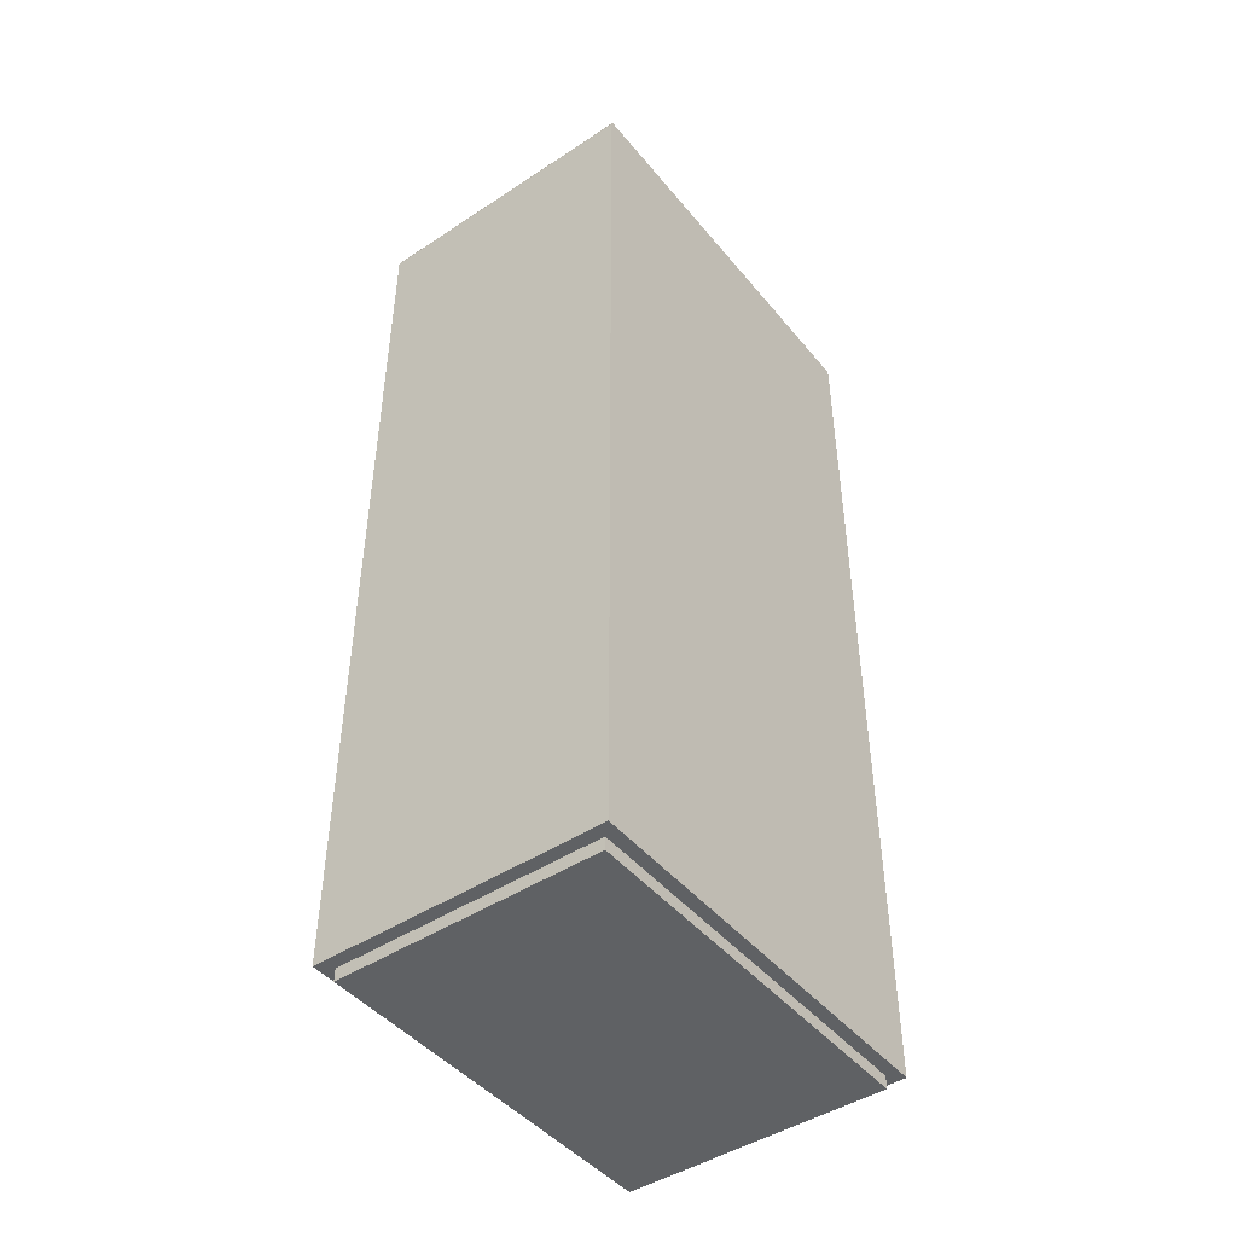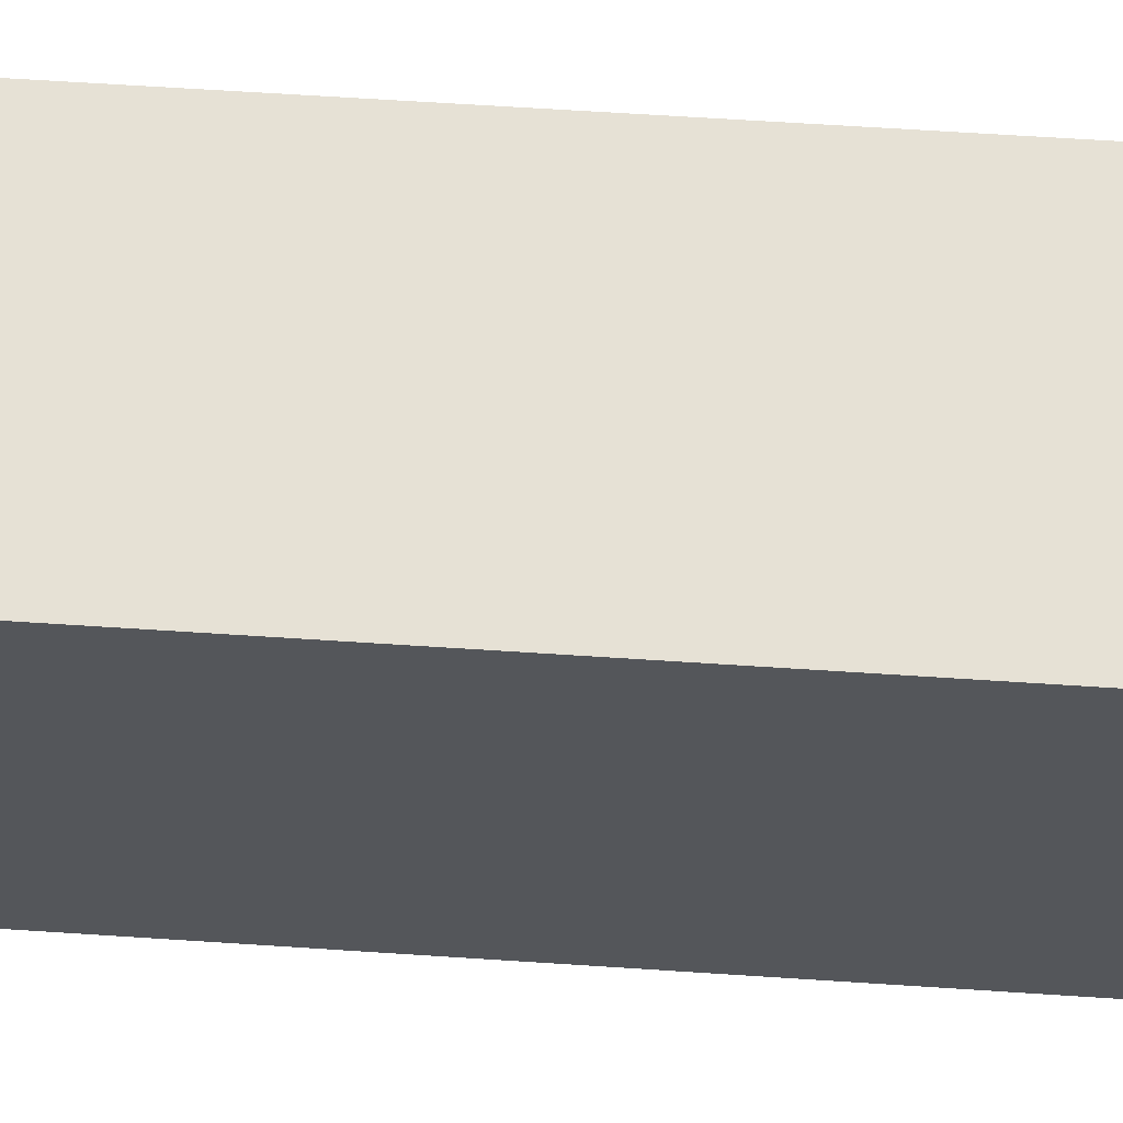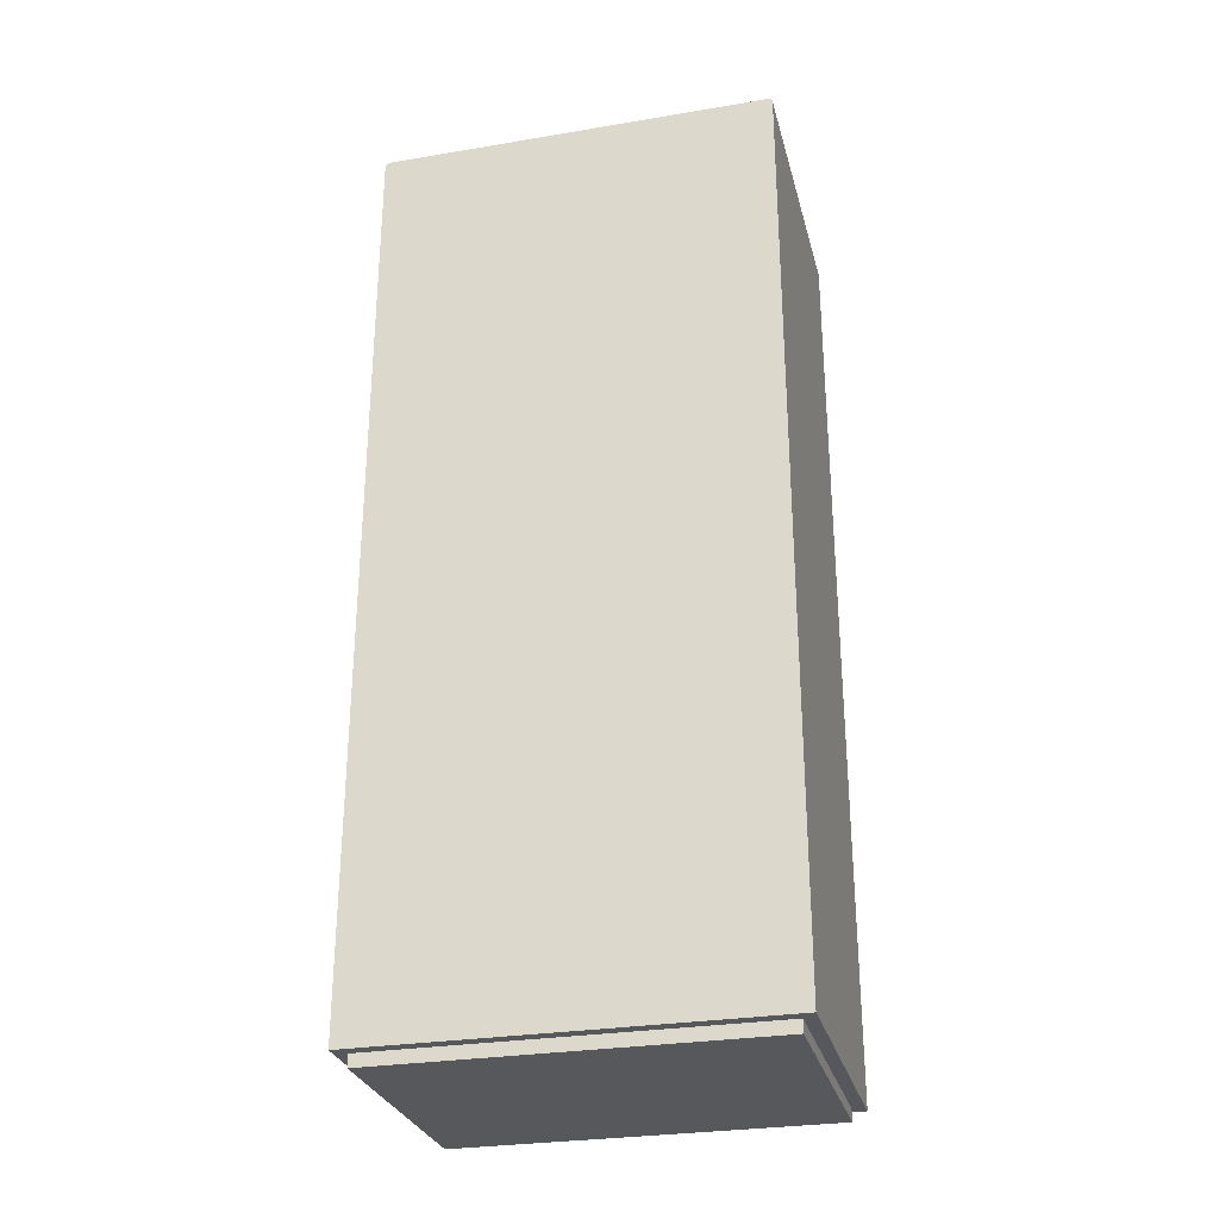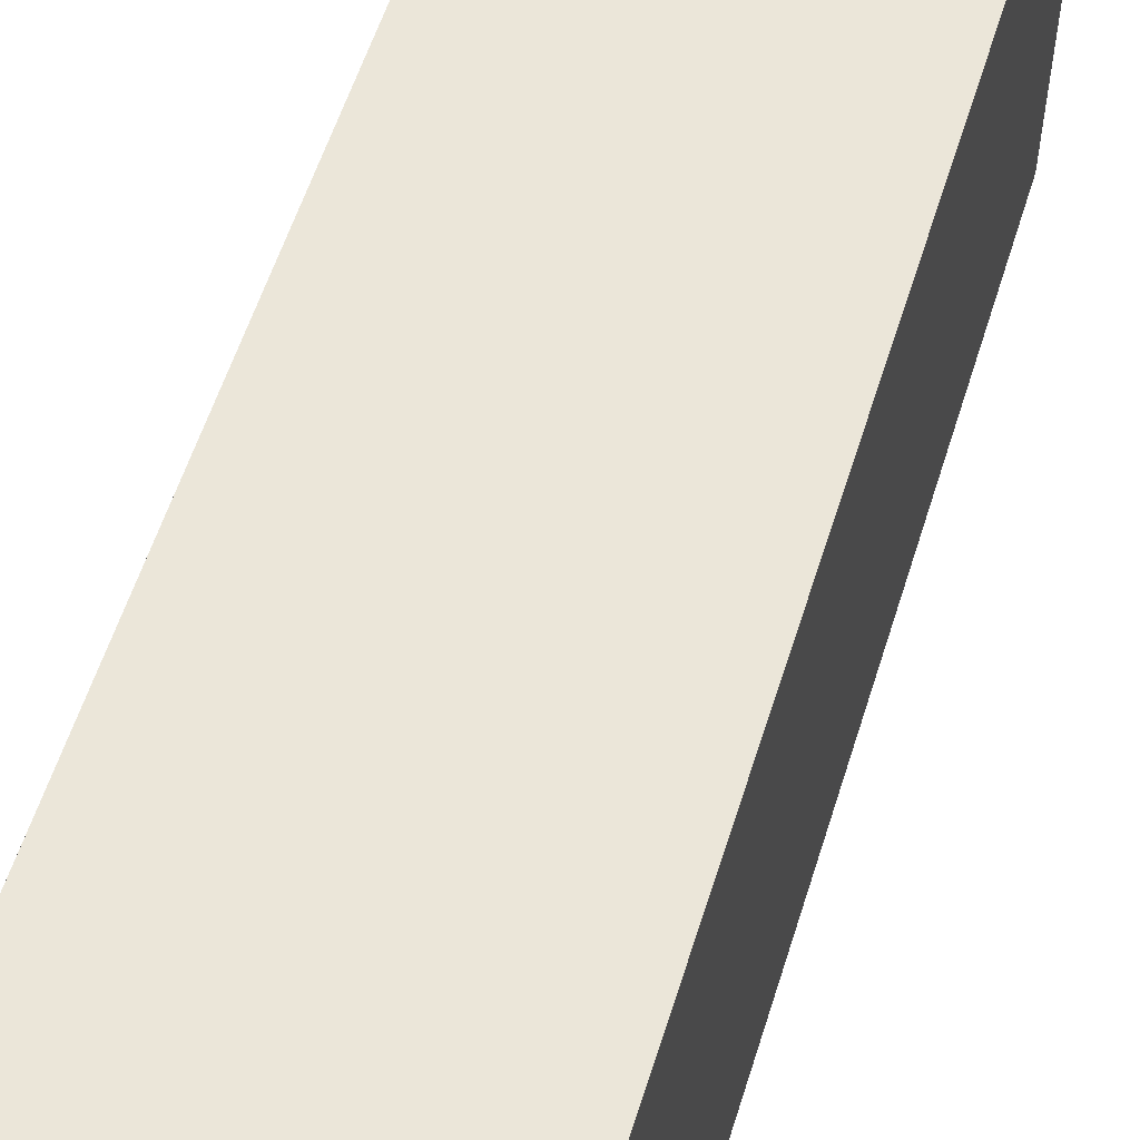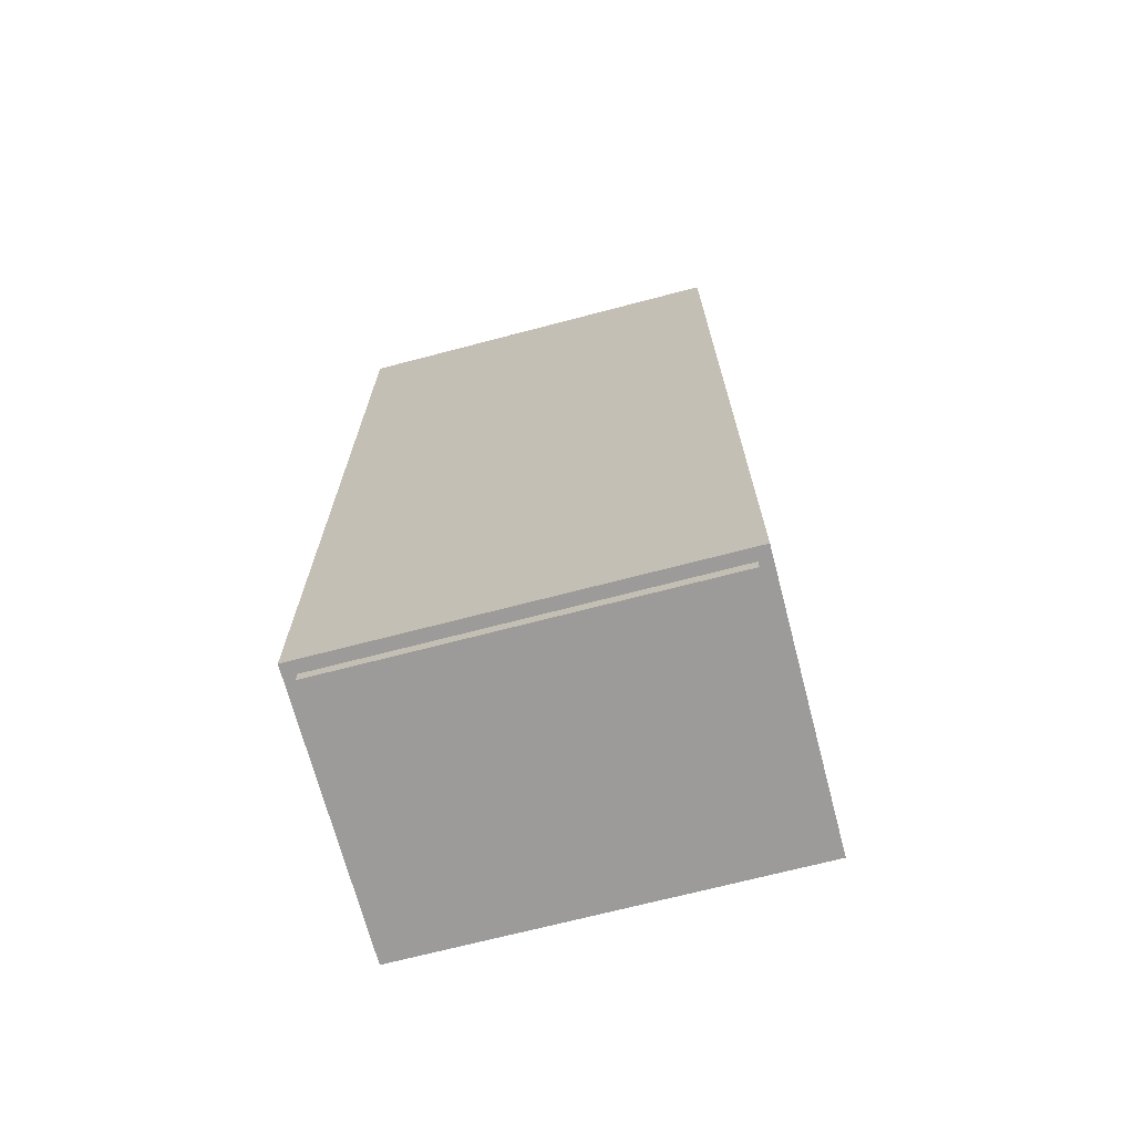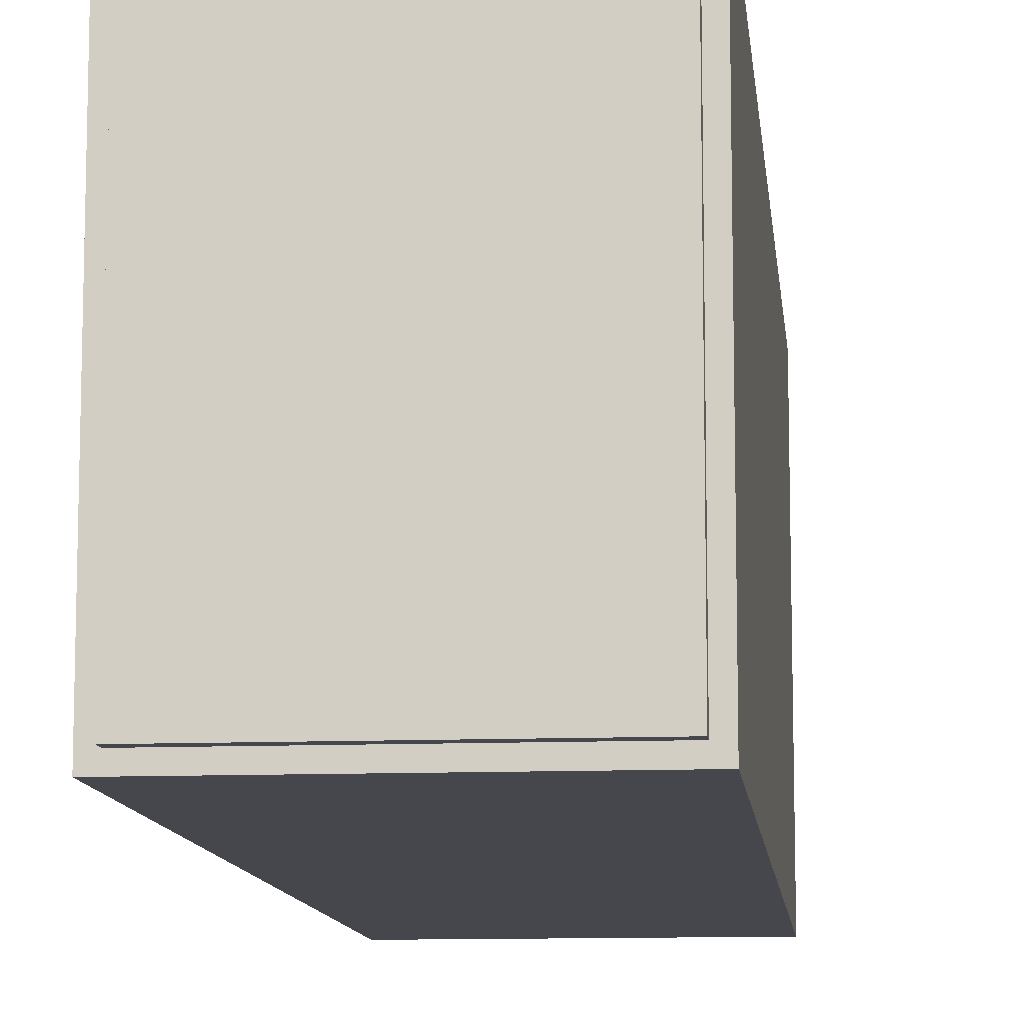
<metadata>
{"format":"obj","ext":"obj","renderer":"f3d","projection":"perspective","resolution":1024,"background":"white","views":[{"elev":-45.8,"azim":-143.0,"up":"+Y"},{"elev":64.3,"azim":93.8,"up":"+Z"},{"elev":-28.8,"azim":-76.0,"up":"+Y"},{"elev":57.4,"azim":17.3,"up":"+Z"},{"elev":-69.8,"azim":-75.3,"up":"+Y"},{"elev":-10.9,"azim":5.8,"up":"+Z"}]}
</metadata>
<code>
v -11.55 4.88 22.25
v 15.2 4.88 22.25
v 15.2 4.88 -15.45
v -11.55 4.88 -15.45
v -11.55 92.33 21.82
v -11.55 92.33 -15.02
v 15.2 92.33 -15.02
v 15.2 92.33 21.82
v -11.55 91.9 22.25
v 15.2 91.9 22.25
v 15.2 91.9 -15.45
v -11.55 91.9 -15.45
v -11.55 92.32 21.91
v -11.55 92.29 22
v -11.55 92.24 22.09
v -11.55 92.17 22.16
v -11.55 92.08 22.21
v -11.55 91.99 22.24
v -11.55 92.32 -15.11
v -11.55 92.29 -15.2
v -11.55 92.24 -15.29
v -11.55 92.17 -15.36
v -11.55 92.08 -15.41
v -11.55 91.99 -15.45
v 15.2 92.32 -15.11
v 15.2 92.29 -15.2
v 15.2 92.24 -15.29
v 15.2 92.17 -15.36
v 15.2 92.08 -15.41
v 15.2 91.99 -15.45
v 15.2 92.32 21.91
v 15.2 92.29 22
v 15.2 92.24 22.09
v 15.2 92.17 22.16
v 15.2 92.08 22.21
v 15.2 91.99 22.24
v -10.39 4.88 21.09
v 14.04 4.88 21.09
v 14.04 4.88 -14.29
v -10.39 4.88 -14.29
v -10.39 3.717 21.09
v 14.04 3.717 21.09
v 14.04 3.717 -14.29
v -10.39 3.717 -14.29
o 配电柜二
f 2 10 9 1
f 3 11 30 29 28 27 26 25 7 8 31 32 33 34 35 36 10 2
f 4 12 11 3
f 1 9 18 17 16 15 14 13 5 6 19 20 21 22 23 24 12 4
f 8 7 6 5
f 43 42 41 44
f 10 36 18 9
f 7 25 19 6
f 36 35 17 18
f 35 34 16 17
f 34 33 15 16
f 33 32 14 15
f 32 31 13 14
f 31 8 5 13
f 25 26 20 19
f 26 27 21 20
f 27 28 22 21
f 28 29 23 22
f 29 30 24 23
f 30 11 12 24
f 3 39 40 4
f 2 38 39 3
f 1 37 38 2
f 4 40 37 1
f 39 43 44 40
f 38 42 43 39
f 37 41 42 38
f 40 44 41 37

</code>
